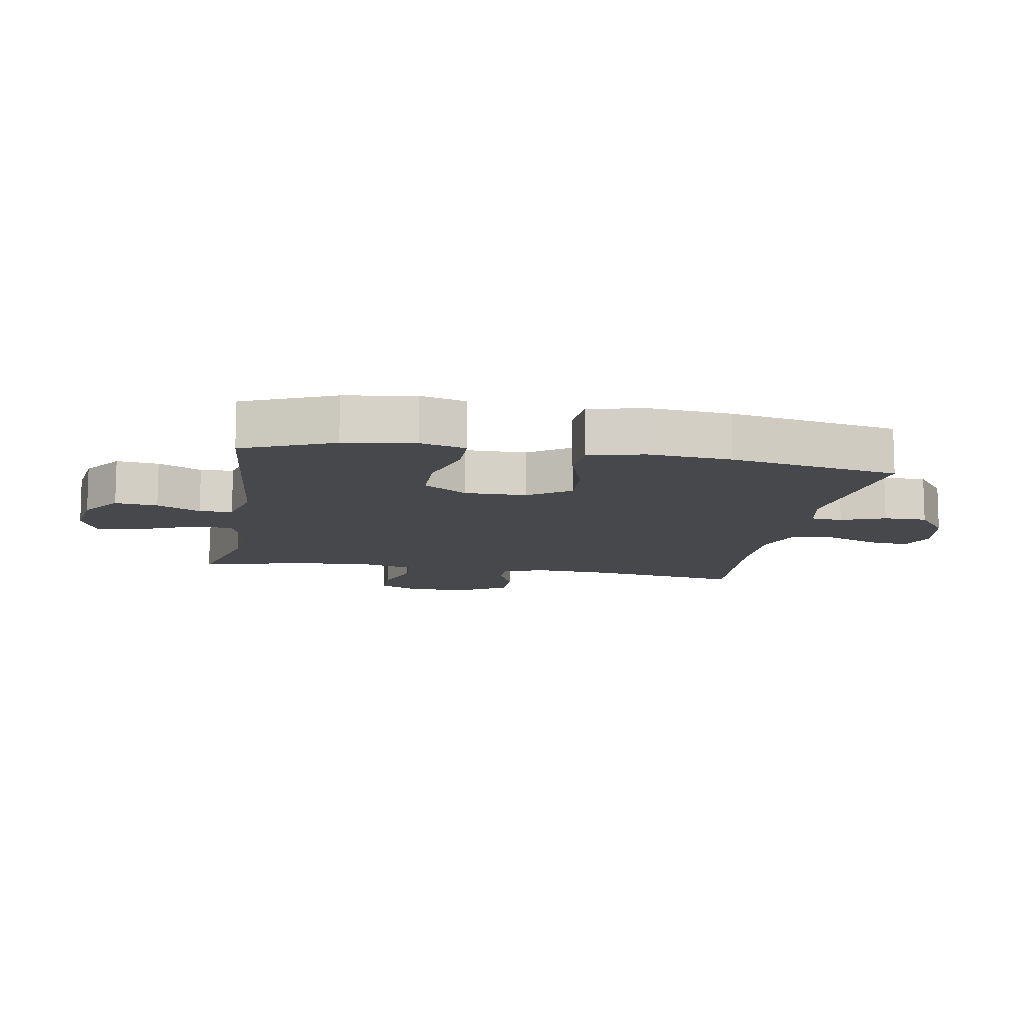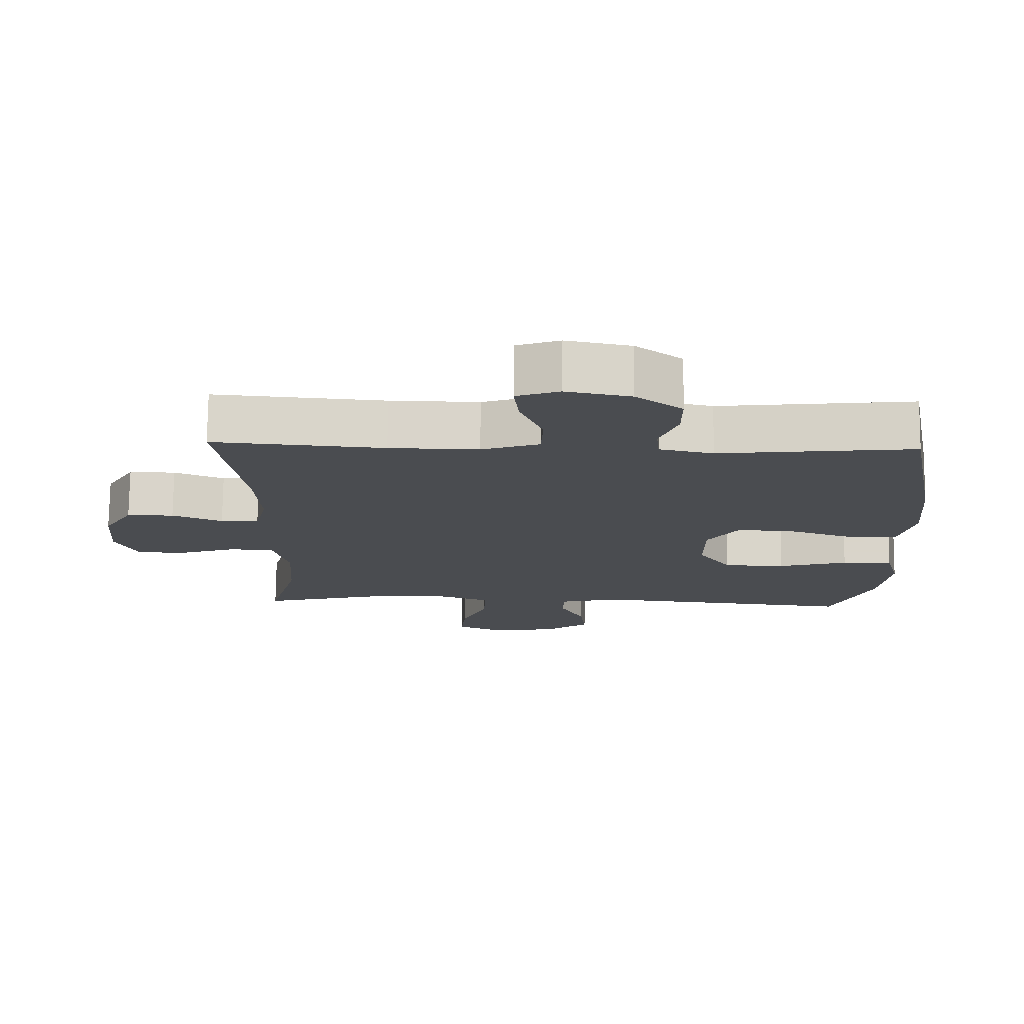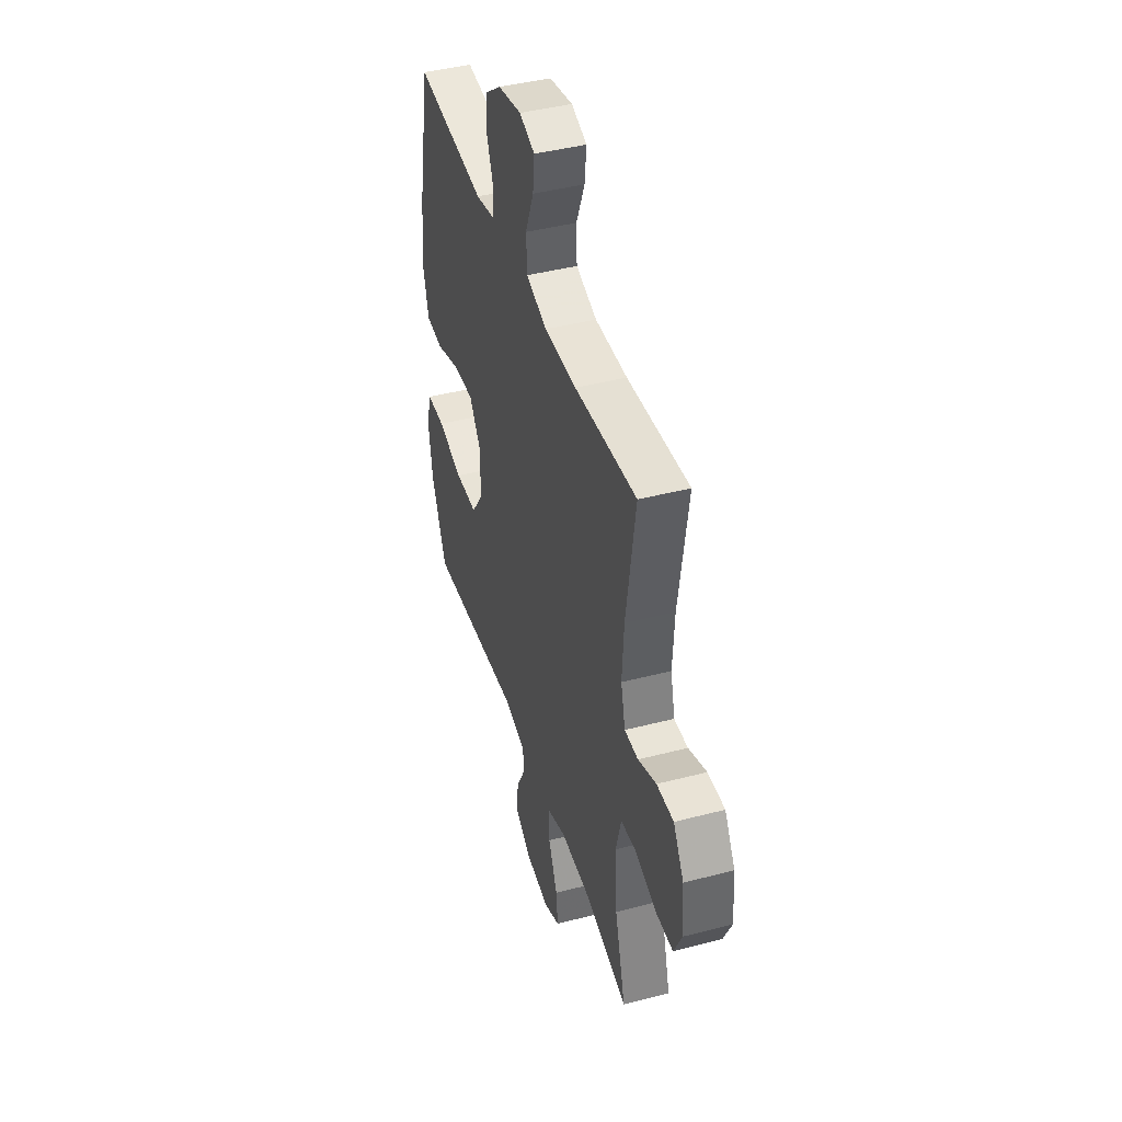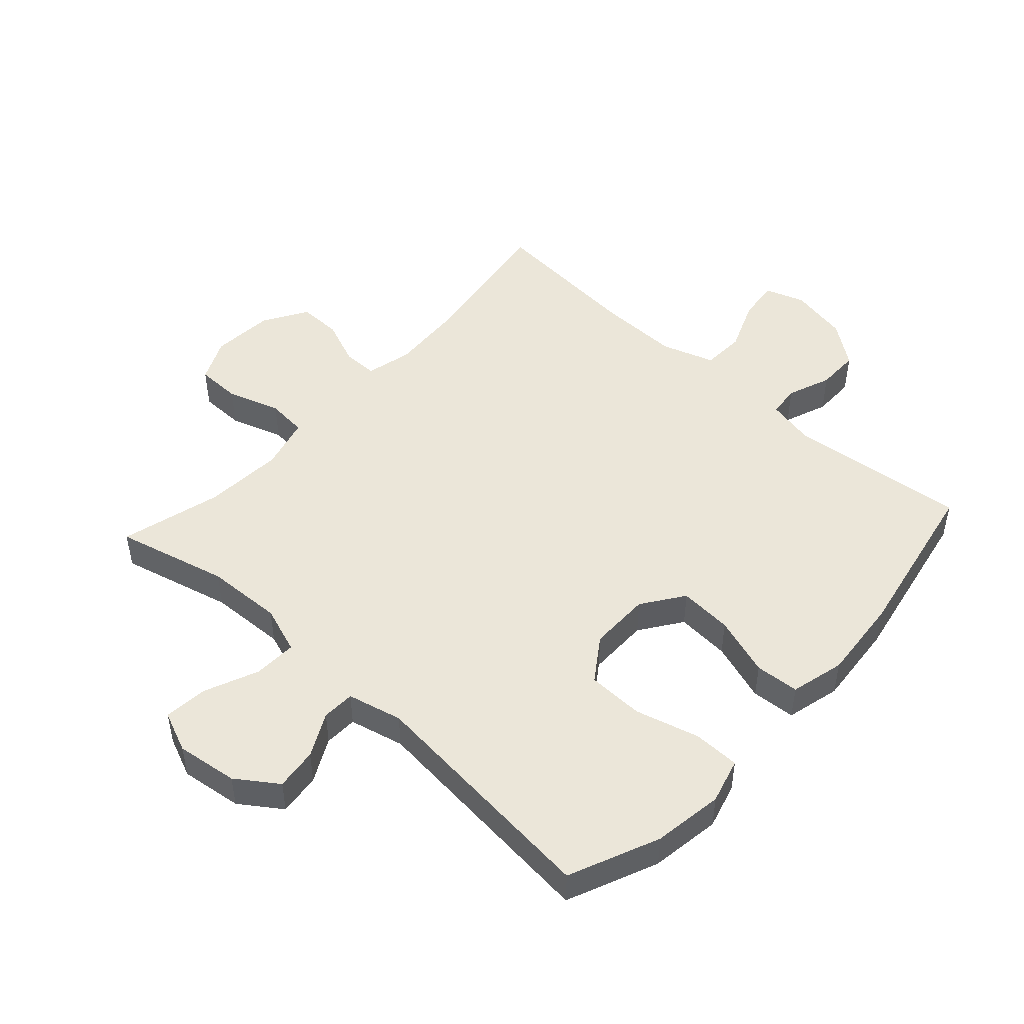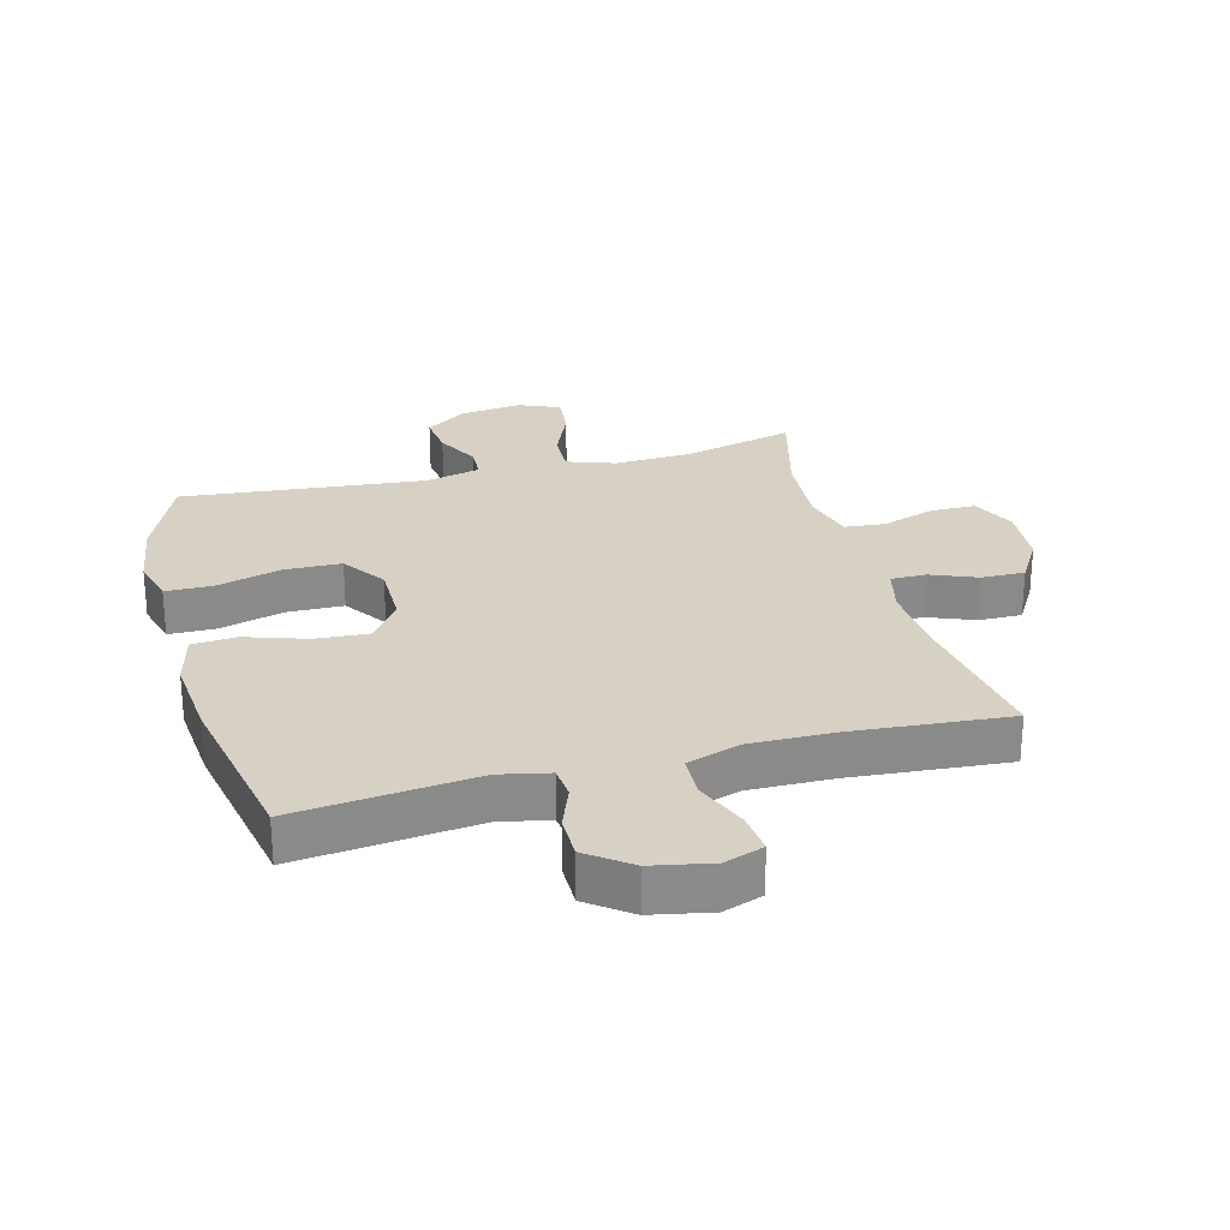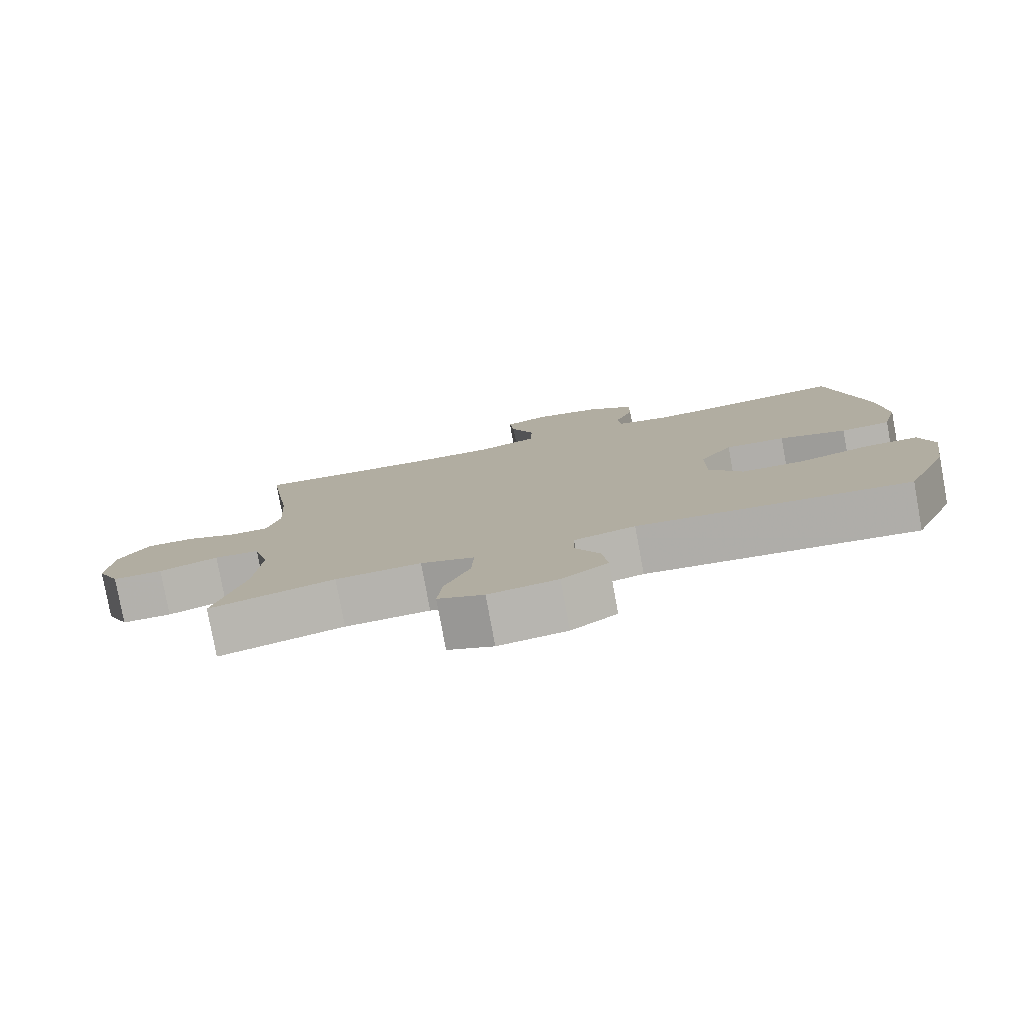
<metadata>
{"format":"obj","ext":"obj","renderer":"f3d","projection":"perspective","resolution":1024,"background":"white","views":[{"elev":-11.2,"azim":-99.9,"up":"+Y"},{"elev":75.0,"azim":-179.4,"up":"+Z"},{"elev":43.0,"azim":72.8,"up":"+Z"},{"elev":48.5,"azim":-137.7,"up":"+Y"},{"elev":26.7,"azim":-15.0,"up":"+Y"},{"elev":-79.4,"azim":-169.6,"up":"+Z"}]}
</metadata>
<code>
v -0.5 0.07 -0.5
v -0.562 0.07 -0.355
v -0.579 0.07 -0.242
v -0.559 0.07 -0.169
v -0.484 0.07 -0.168
v -0.381 0.07 -0.196
v -0.29 0.07 -0.194
v -0.242 0.07 -0.124
v -0.242 0.07 -0.025
v -0.289 0.07 0.042
v -0.375 0.07 0.036
v -0.471 0.07 0.004
v -0.542 0.07 0.009
v -0.564 0.07 0.096
v -0.552 0.07 0.23
v -0.5 0.07 0.5
v -0.213 0.07 0.469
v -0.134 0.07 0.486
v -0.129 0.07 0.537
v -0.156 0.07 0.607
v -0.156 0.07 0.676
v -0.088 0.07 0.727
v 0.007 0.07 0.746
v 0.07 0.07 0.724
v 0.063 0.07 0.658
v 0.029 0.07 0.574
v 0.032 0.07 0.505
v 0.117 0.07 0.477
v 0.248 0.07 0.479
v 0.5 0.07 0.5
v 0.463 0.07 0.255
v 0.456 0.07 0.139
v 0.474 0.07 0.065
v 0.53 0.07 0.065
v 0.604 0.07 0.095
v 0.673 0.07 0.096
v 0.716 0.07 0.025
v 0.724 0.07 -0.075
v 0.691 0.07 -0.145
v 0.619 0.07 -0.146
v 0.534 0.07 -0.118
v 0.469 0.07 -0.124
v 0.447 0.07 -0.209
v 0.456 0.07 -0.337
v 0.5 0.07 -0.5
v 0.32 0.07 -0.455
v 0.197 0.07 -0.45
v 0.12 0.07 -0.477
v 0.123 0.07 -0.547
v 0.16 0.07 -0.634
v 0.167 0.07 -0.704
v 0.101 0.07 -0.732
v 0.002 0.07 -0.719
v -0.064 0.07 -0.673
v -0.056 0.07 -0.605
v -0.02 0.07 -0.535
v -0.022 0.07 -0.482
v -0.11 0.07 -0.461
v -0.5 0 -0.5
v -0.562 0 -0.355
v -0.579 0 -0.242
v -0.559 0 -0.169
v -0.484 0 -0.168
v -0.381 0 -0.196
v -0.29 0 -0.194
v -0.242 0 -0.124
v -0.242 0 -0.025
v -0.289 0 0.042
v -0.375 0 0.036
v -0.471 0 0.004
v -0.542 0 0.009
v -0.564 0 0.096
v -0.552 0 0.23
v -0.5 0 0.5
v -0.213 0 0.469
v -0.134 0 0.486
v -0.129 0 0.537
v -0.156 0 0.607
v -0.156 0 0.676
v -0.088 0 0.727
v 0.007 0 0.746
v 0.07 0 0.724
v 0.063 0 0.658
v 0.029 0 0.574
v 0.032 0 0.505
v 0.117 0 0.477
v 0.248 0 0.479
v 0.5 0 0.5
v 0.463 0 0.255
v 0.456 0 0.139
v 0.474 0 0.065
v 0.53 0 0.065
v 0.604 0 0.095
v 0.673 0 0.096
v 0.716 0 0.025
v 0.724 0 -0.075
v 0.691 0 -0.145
v 0.619 0 -0.146
v 0.534 0 -0.118
v 0.469 0 -0.124
v 0.447 0 -0.209
v 0.456 0 -0.337
v 0.5 0 -0.5
v 0.32 0 -0.455
v 0.197 0 -0.45
v 0.12 0 -0.477
v 0.123 0 -0.547
v 0.16 0 -0.634
v 0.167 0 -0.704
v 0.101 0 -0.732
v 0.002 0 -0.719
v -0.064 0 -0.673
v -0.056 0 -0.605
v -0.02 0 -0.535
v -0.022 0 -0.482
v -0.11 0 -0.461
f 53 54 55 56
f 53 56 57
f 52 53 57
f 49 50 51 52
f 48 49 52 57
f 47 48 57 58
f 44 45 46
f 43 44 46 47
f 42 43 47 58
f 38 39 40 41
f 38 41 42
f 37 38 42
f 34 35 36 37
f 33 34 37 42
f 32 33 42 58
f 29 30 31
f 28 29 31 32
f 27 28 32 58
f 23 24 25 26
f 19 20 21 22
f 18 19 22 23
f 14 15 16 17
f 14 17 18
f 11 12 13 14
f 10 11 14 18
f 9 10 18 23
f 3 4 5 6
f 3 6 7
f 2 3 7
f 1 2 7
f 58 1 7
f 8 9 23 26
f 8 26 27 58
f 7 8 58
f 114 113 112 111
f 115 114 111
f 115 111 110
f 110 109 108 107
f 115 110 107 106
f 116 115 106 105
f 104 103 102
f 105 104 102 101
f 116 105 101 100
f 99 98 97 96
f 100 99 96
f 100 96 95
f 95 94 93 92
f 100 95 92 91
f 116 100 91 90
f 89 88 87
f 90 89 87 86
f 116 90 86 85
f 84 83 82 81
f 80 79 78 77
f 81 80 77 76
f 75 74 73 72
f 76 75 72
f 72 71 70 69
f 76 72 69 68
f 81 76 68 67
f 64 63 62 61
f 65 64 61
f 65 61 60
f 65 60 59
f 65 59 116
f 84 81 67 66
f 116 85 84 66
f 116 66 65
f 1 59 60 2
f 2 60 61 3
f 3 61 62 4
f 4 62 63 5
f 5 63 64 6
f 6 64 65 7
f 7 65 66 8
f 8 66 67 9
f 9 67 68 10
f 10 68 69 11
f 11 69 70 12
f 12 70 71 13
f 13 71 72 14
f 14 72 73 15
f 15 73 74 16
f 16 74 75 17
f 17 75 76 18
f 18 76 77 19
f 19 77 78 20
f 20 78 79 21
f 21 79 80 22
f 22 80 81 23
f 23 81 82 24
f 24 82 83 25
f 25 83 84 26
f 26 84 85 27
f 27 85 86 28
f 28 86 87 29
f 29 87 88 30
f 30 88 89 31
f 31 89 90 32
f 32 90 91 33
f 33 91 92 34
f 34 92 93 35
f 35 93 94 36
f 36 94 95 37
f 37 95 96 38
f 38 96 97 39
f 39 97 98 40
f 40 98 99 41
f 41 99 100 42
f 42 100 101 43
f 43 101 102 44
f 44 102 103 45
f 45 103 104 46
f 46 104 105 47
f 47 105 106 48
f 48 106 107 49
f 49 107 108 50
f 50 108 109 51
f 51 109 110 52
f 52 110 111 53
f 53 111 112 54
f 54 112 113 55
f 55 113 114 56
f 56 114 115 57
f 57 115 116 58
f 58 116 59 1

</code>
